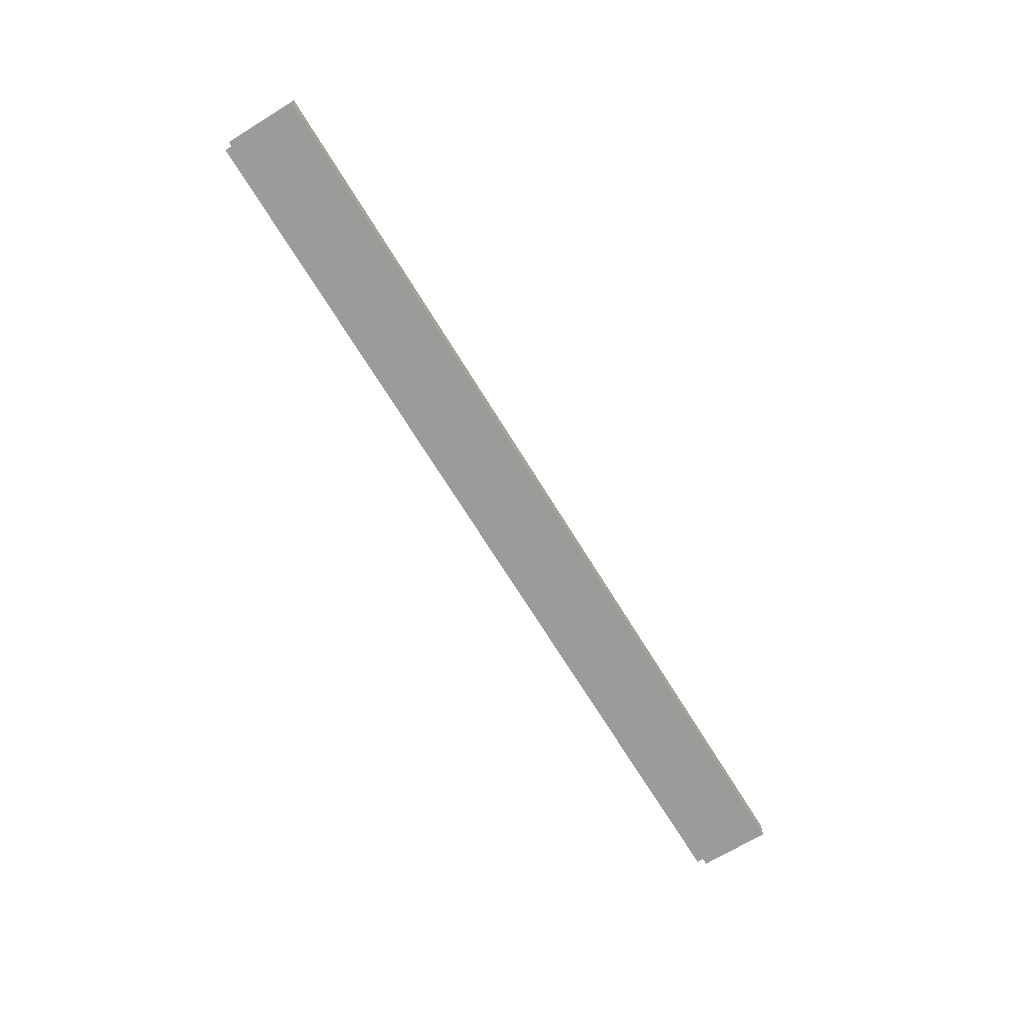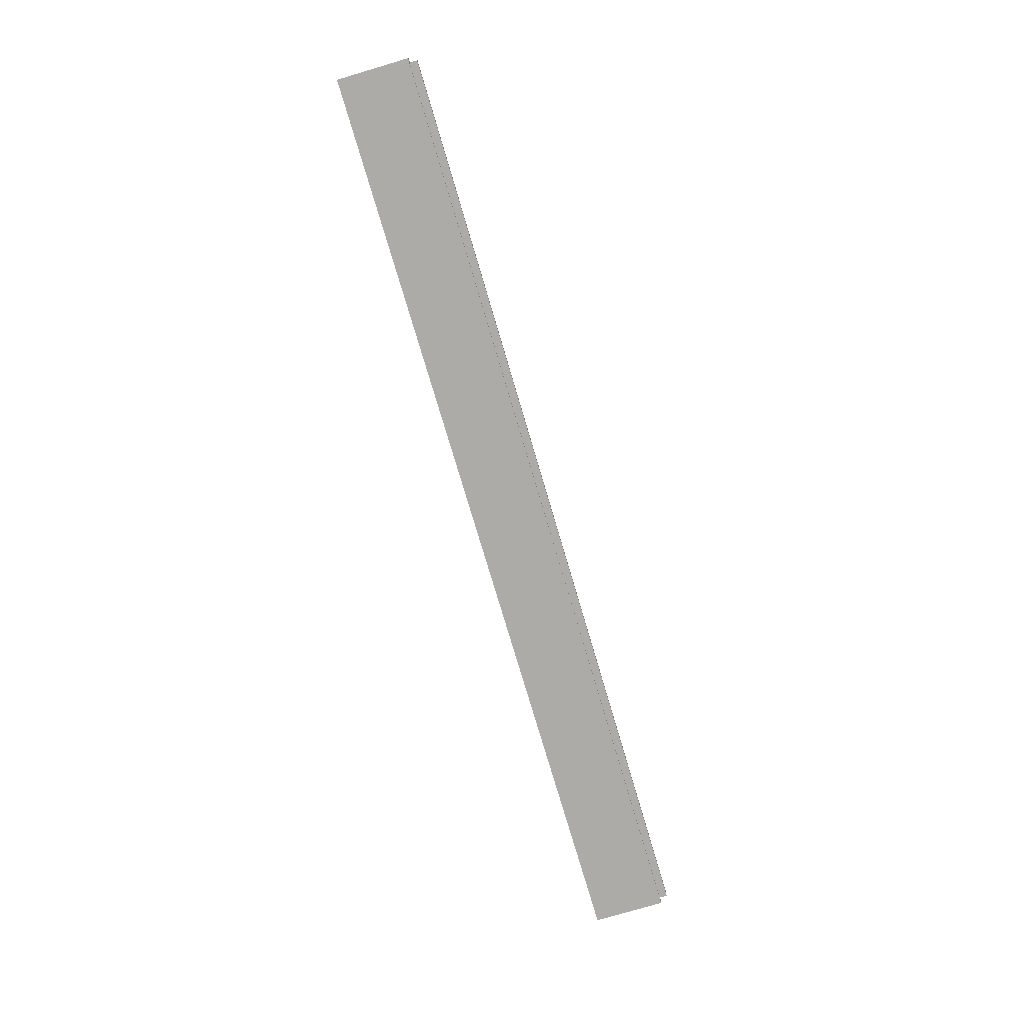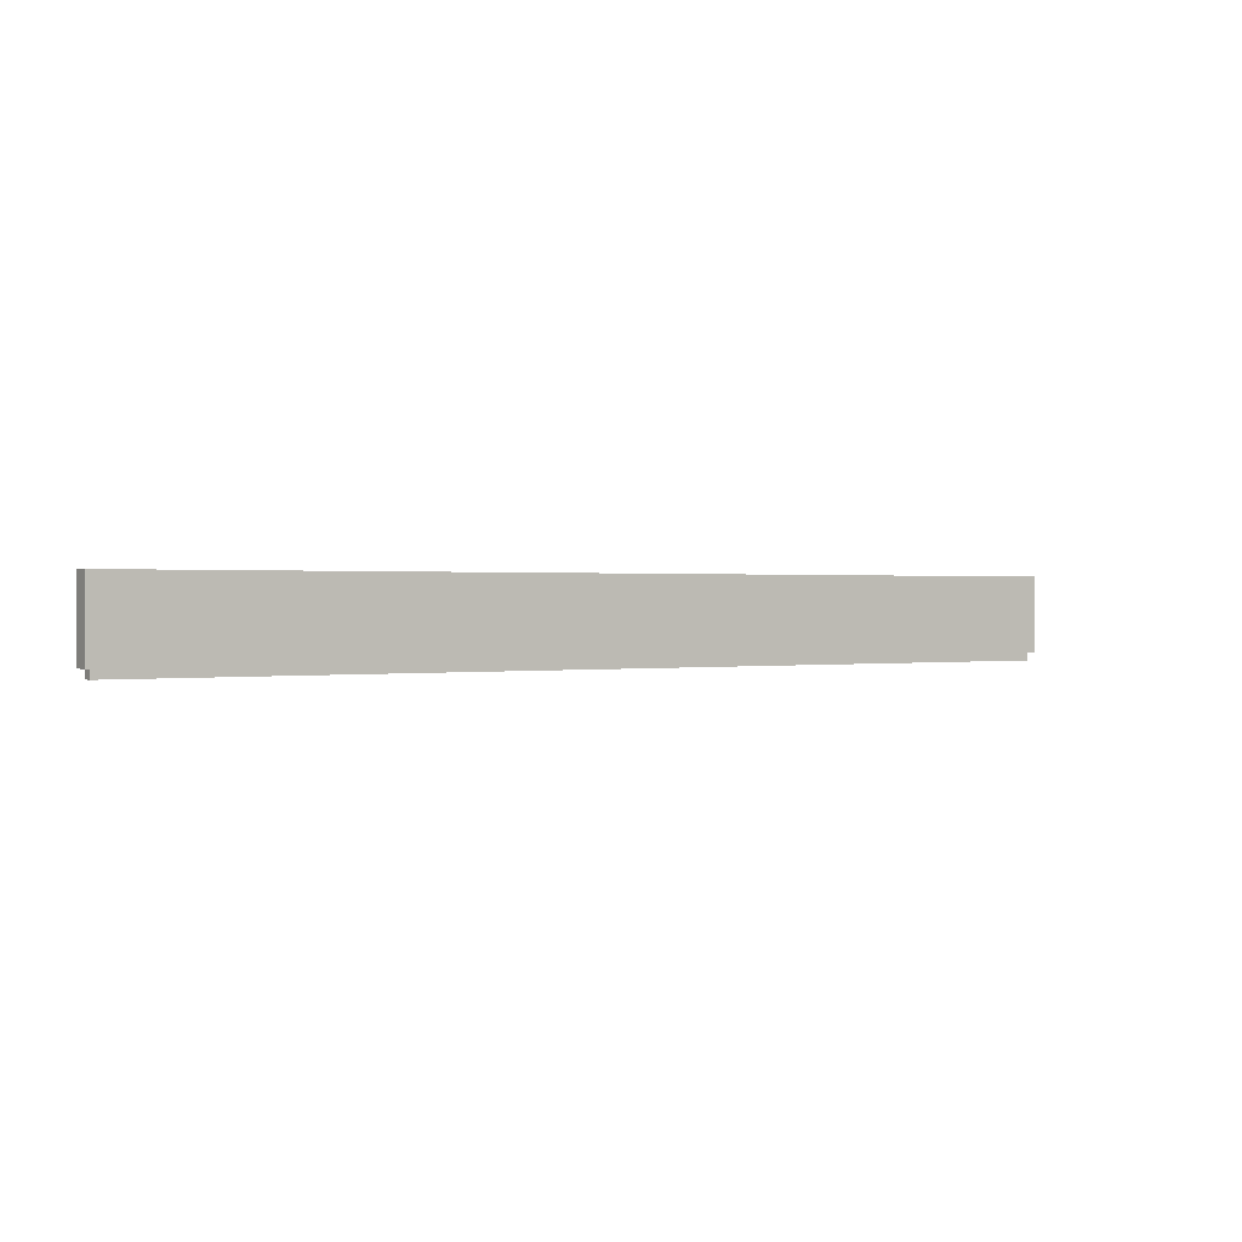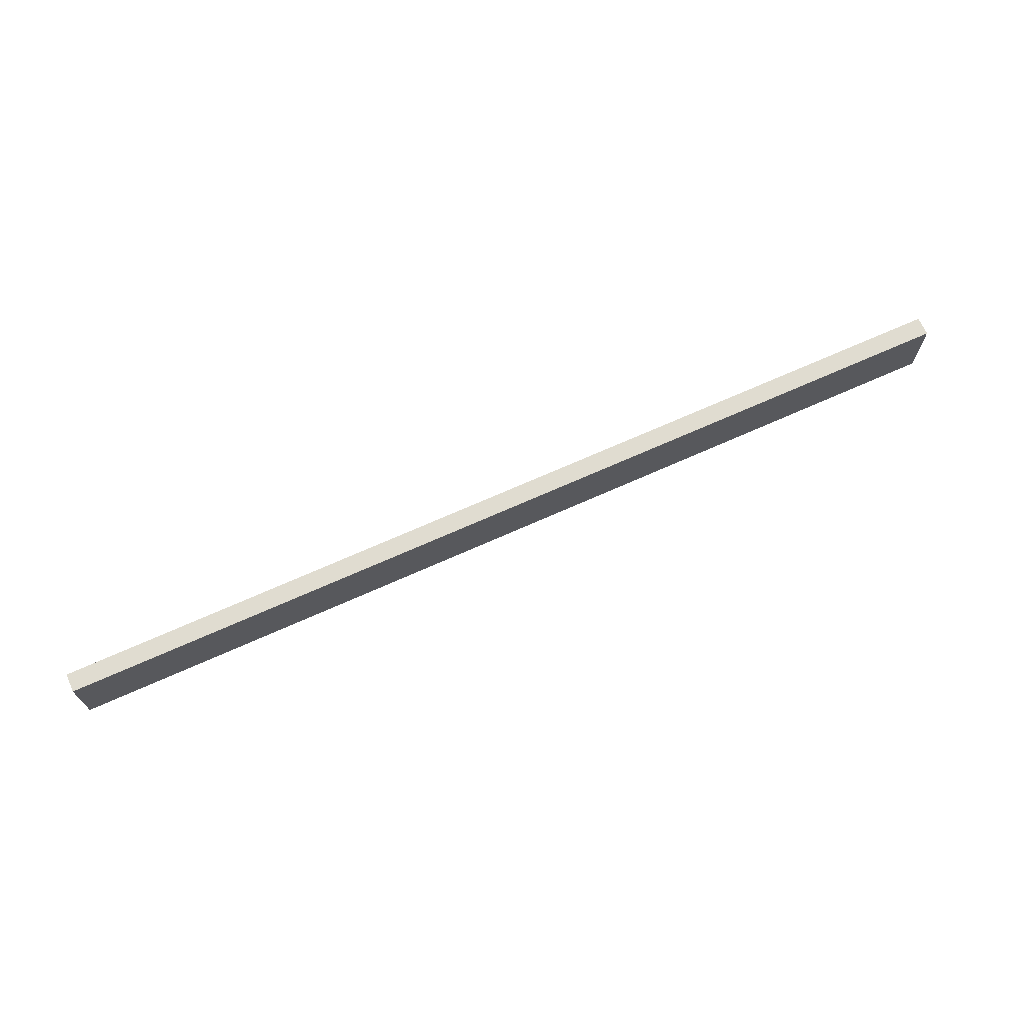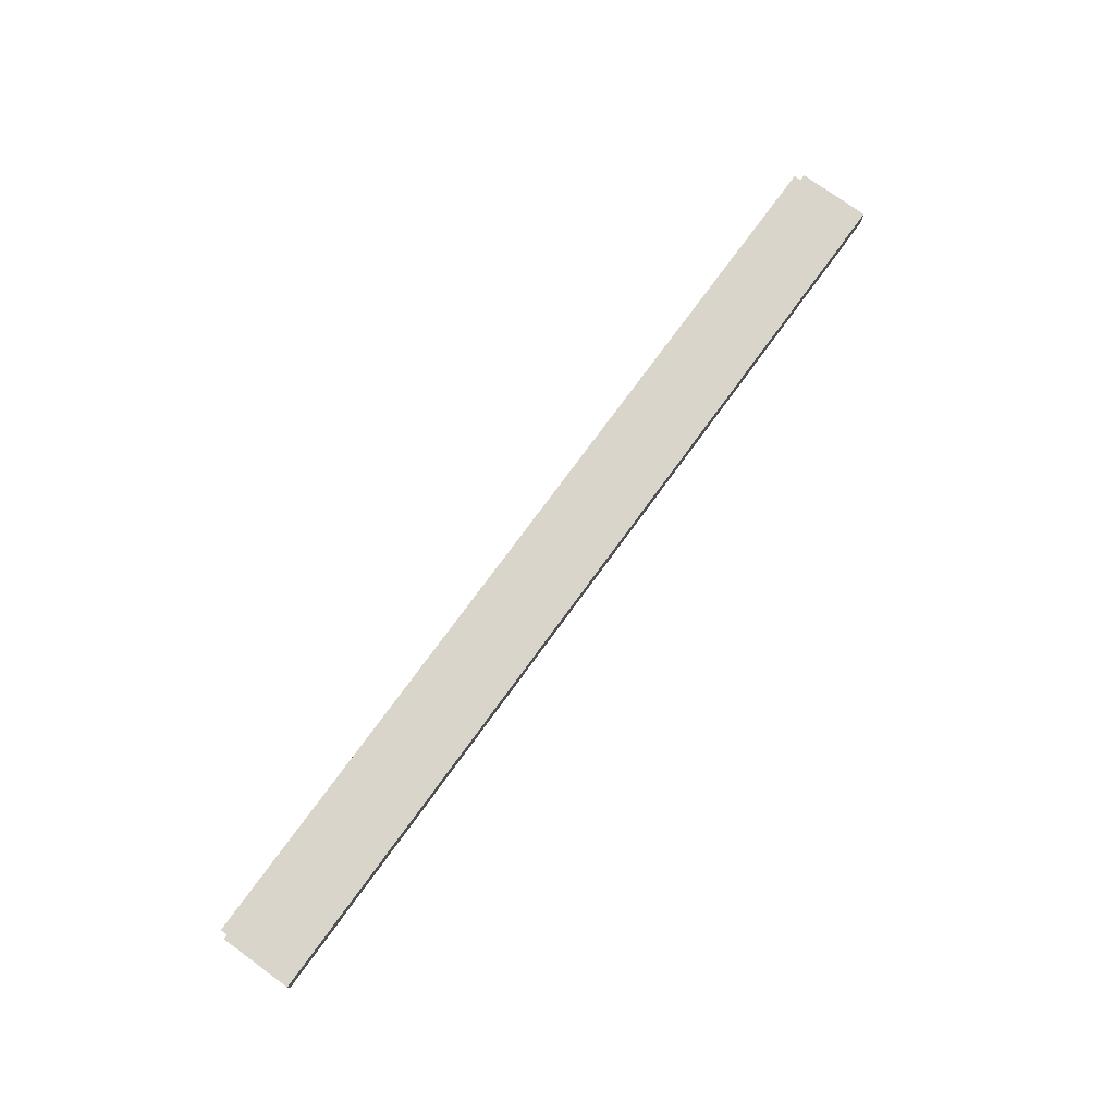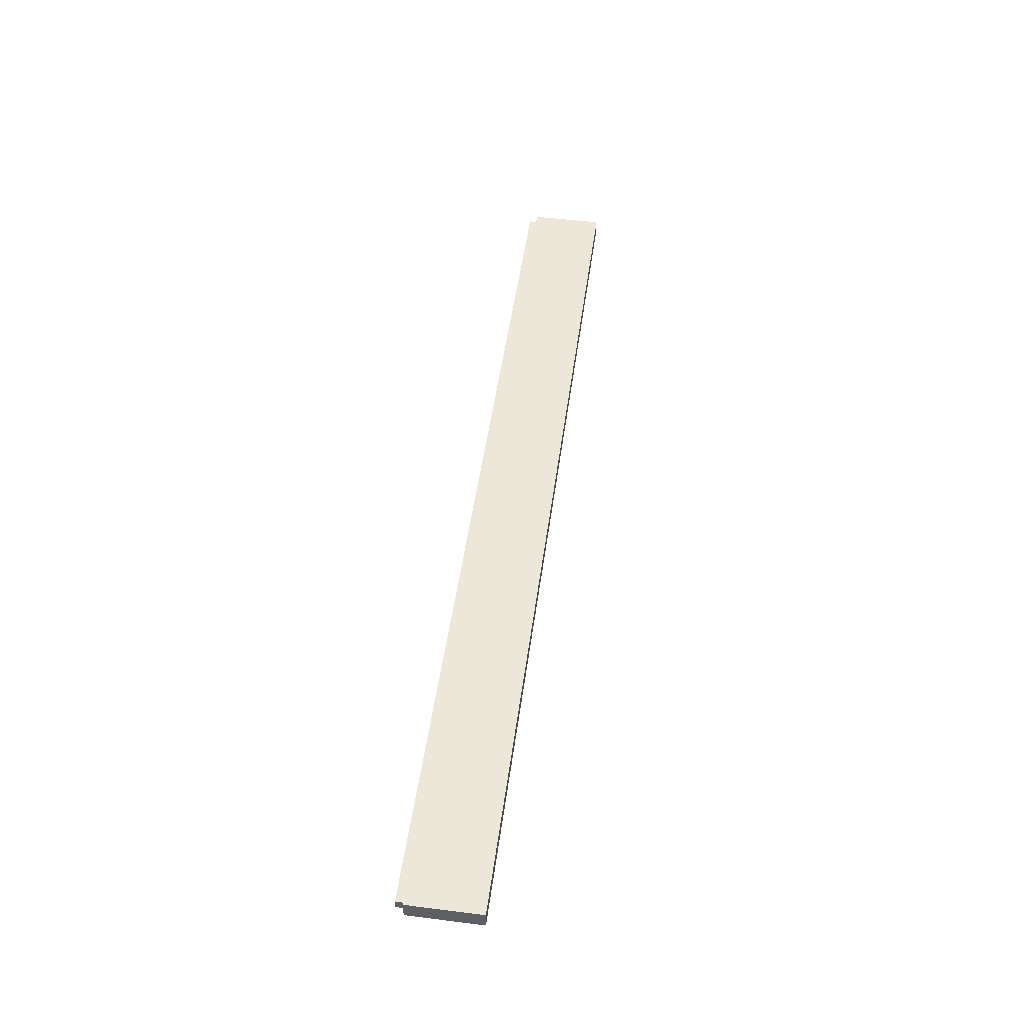
<metadata>
{"format":"obj","ext":"obj","renderer":"f3d","projection":"perspective","resolution":1024,"background":"white","views":[{"elev":-69.9,"azim":121.6,"up":"+Z"},{"elev":-76.4,"azim":-73.5,"up":"+Z"},{"elev":0.6,"azim":146.7,"up":"+Y"},{"elev":69.9,"azim":-24.2,"up":"+Y"},{"elev":74.6,"azim":126.0,"up":"+Z"},{"elev":49.0,"azim":97.7,"up":"+Z"}]}
</metadata>
<code>
o Cube.104_Cube.112
v -7.215 1.772 -3.102
v -7.251 2.346 -3.072
v -7.215 1.772 -3.179
v -7.25 2.345 -3.218
v 0.1135 1.776 -3.086
v 0.148 2.35 -3.055
v 0.1137 1.775 -3.163
v 0.1484 2.349 -3.201
v -7.25 1.772 -3.214
v -7.25 1.773 -3.068
v 0.1486 1.775 -3.197
v 0.1483 1.776 -3.051
v -7.215 1.709 -3.178
v -7.215 1.71 -3.102
v 0.1137 1.713 -3.162
v 0.1135 1.713 -3.086
f 2 9 10
f 4 11 9
f 8 12 11
f 6 10 12
f 5 15 7
f 4 6 8
f 1 9 3
f 3 11 7
f 7 12 5
f 1 12 10
f 15 14 13
f 3 14 1
f 1 16 5
f 7 13 3
f 2 4 9
f 4 8 11
f 8 6 12
f 6 2 10
f 5 16 15
f 4 2 6
f 1 10 9
f 3 9 11
f 7 11 12
f 1 5 12
f 15 16 14
f 3 13 14
f 1 14 16
f 7 15 13

</code>
